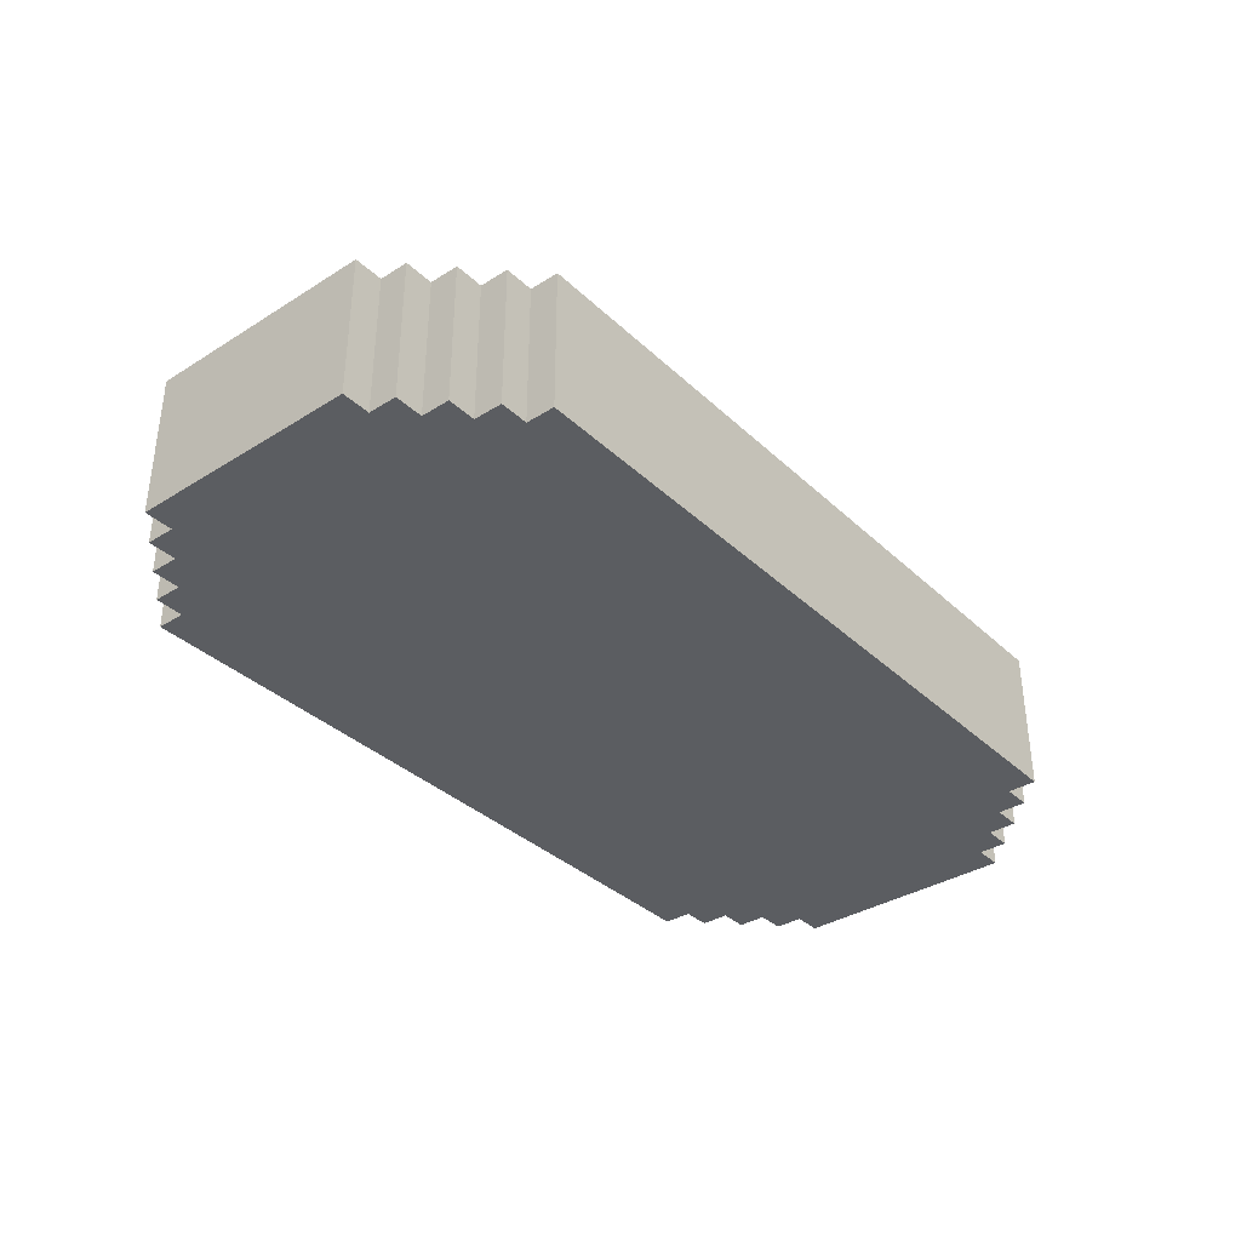
<metadata>
{"format":"obj","ext":"obj","renderer":"f3d","projection":"perspective","resolution":1024,"background":"white","views":[{"elev":-35.6,"azim":-50.5,"up":"+Z"}]}
</metadata>
<code>
g Customize
v -16 18 -14
v -16 18 -19
v -16 26 -14
v -16 26 -19
v -15 17 -14
v -15 17 -19
v -15 18 -14
v -15 18 -19
v -15 19 -13
v -15 19 -14
v -15 25 -13
v -15 25 -14
v -15 26 -14
v -15 26 -19
v -15 27 -14
v -15 27 -19
v -14 16 -14
v -14 16 -19
v -14 17 -14
v -14 17 -19
v -14 18 -13
v -14 18 -14
v -14 19 -13
v -14 19 -14
v -14 25 -13
v -14 25 -14
v -14 26 -13
v -14 26 -14
v -14 27 -14
v -14 27 -19
v -14 28 -14
v -14 28 -19
v -13 15 -14
v -13 15 -19
v -13 16 -14
v -13 16 -19
v -13 17 -13
v -13 17 -14
v -13 18 -13
v -13 18 -14
v -13 26 -13
v -13 26 -14
v -13 27 -13
v -13 27 -14
v -13 28 -14
v -13 28 -19
v -13 29 -14
v -13 29 -19
v -12 14 -14
v -12 14 -19
v -12 15 -14
v -12 15 -19
v -12 16 -13
v -12 16 -14
v -12 17 -13
v -12 17 -14
v -12 27 -13
v -12 27 -14
v -12 28 -13
v -12 28 -14
v -12 29 -14
v -12 29 -19
v -12 30 -14
v -12 30 -19
v -11 15 -13
v -11 15 -14
v -11 16 -13
v -11 16 -14
v -11 28 -13
v -11 28 -14
v -11 29 -13
v -11 29 -14
v -7 18 -12
v -7 18 -13
v -7 19 -12
v -7 19 -13
v -6 17 -12
v -6 17 -13
v -6 18 -12
v -6 18 -13
v -6 19 -12
v -6 19 -13
v -6 20 -12
v -6 20 -13
v -5 16 -12
v -5 16 -13
v -5 17 -12
v -5 17 -13
v -5 20 -12
v -5 20 -13
v -5 21 -12
v -5 21 -13
v -4 21 -12
v -4 21 -13
v -4 22 -12
v -4 22 -13
v -3 22 -12
v -3 22 -13
v -3 23 -12
v -3 23 -13
v -2 23 -12
v -2 23 -13
v -2 24 -12
v -2 24 -13
v -1 24 -12
v -1 24 -13
v -1 25 -12
v -1 25 -13
v 0 25 -12
v 0 25 -13
v 0 27 -12
v 0 27 -13
v 1 24 -12
v 1 24 -13
v 1 25 -12
v 1 25 -13
v 1 27 -12
v 1 27 -13
v 1 28 -12
v 1 28 -13
v 2 23 -12
v 2 23 -13
v 2 24 -12
v 2 24 -13
v 2 26 -12
v 2 26 -13
v 2 27 -12
v 2 27 -13
v 3 22 -12
v 3 22 -13
v 3 23 -12
v 3 23 -13
v 4 21 -12
v 4 21 -13
v 4 22 -12
v 4 22 -13
v 5 20 -12
v 5 20 -13
v 5 21 -12
v 5 21 -13
v 6 17 -12
v 6 17 -13
v 6 18 -12
v 6 18 -13
v 6 19 -12
v 6 19 -13
v 6 20 -12
v 6 20 -13
v 7 18 -12
v 7 18 -13
v 7 19 -12
v 7 19 -13
v -6 18 -12
v -6 18 -13
v -6 19 -12
v -6 19 -13
v -5 17 -12
v -5 17 -13
v -5 18 -12
v -5 18 -13
v -5 19 -12
v -5 19 -13
v -5 20 -12
v -5 20 -13
v -4 20 -12
v -4 20 -13
v -4 21 -12
v -4 21 -13
v -3 21 -12
v -3 21 -13
v -3 22 -12
v -3 22 -13
v -2 22 -12
v -2 22 -13
v -2 23 -12
v -2 23 -13
v -1 23 -12
v -1 23 -13
v -1 24 -12
v -1 24 -13
v 0 24 -12
v 0 24 -13
v 0 25 -12
v 0 25 -13
v 1 25 -12
v 1 25 -13
v 1 27 -12
v 1 27 -13
v 2 24 -12
v 2 24 -13
v 2 25 -12
v 2 25 -13
v 2 27 -12
v 2 27 -13
v 2 28 -12
v 2 28 -13
v 3 23 -12
v 3 23 -13
v 3 24 -12
v 3 24 -13
v 3 26 -12
v 3 26 -13
v 3 27 -12
v 3 27 -13
v 4 22 -12
v 4 22 -13
v 4 23 -12
v 4 23 -13
v 5 21 -12
v 5 21 -13
v 5 22 -12
v 5 22 -13
v 6 16 -12
v 6 16 -13
v 6 17 -12
v 6 17 -13
v 6 20 -12
v 6 20 -13
v 6 21 -12
v 6 21 -13
v 7 17 -12
v 7 17 -13
v 7 18 -12
v 7 18 -13
v 7 19 -12
v 7 19 -13
v 7 20 -12
v 7 20 -13
v 8 18 -12
v 8 18 -13
v 8 19 -12
v 8 19 -13
v 12 15 -13
v 12 15 -14
v 12 16 -13
v 12 16 -14
v 12 28 -13
v 12 28 -14
v 12 29 -13
v 12 29 -14
v 13 14 -14
v 13 14 -19
v 13 15 -14
v 13 15 -19
v 13 16 -13
v 13 16 -14
v 13 17 -13
v 13 17 -14
v 13 27 -13
v 13 27 -14
v 13 28 -13
v 13 28 -14
v 13 29 -14
v 13 29 -19
v 13 30 -14
v 13 30 -19
v 14 15 -14
v 14 15 -19
v 14 16 -14
v 14 16 -19
v 14 17 -13
v 14 17 -14
v 14 18 -13
v 14 18 -14
v 14 26 -13
v 14 26 -14
v 14 27 -13
v 14 27 -14
v 14 28 -14
v 14 28 -19
v 14 29 -14
v 14 29 -19
v 15 16 -14
v 15 16 -19
v 15 17 -14
v 15 17 -19
v 15 18 -13
v 15 18 -14
v 15 19 -13
v 15 19 -14
v 15 25 -13
v 15 25 -14
v 15 26 -13
v 15 26 -14
v 15 27 -14
v 15 27 -19
v 15 28 -14
v 15 28 -19
v 16 17 -14
v 16 17 -19
v 16 18 -14
v 16 18 -19
v 16 19 -13
v 16 19 -14
v 16 25 -13
v 16 25 -14
v 16 26 -14
v 16 26 -19
v 16 27 -14
v 16 27 -19
v 17 18 -14
v 17 18 -19
v 17 26 -14
v 17 26 -19
v -7 18 -12
v -7 19 -12
v -6 17 -12
v -6 18 -12
v -6 19 -12
v -6 20 -12
v -5 16 -12
v -5 17 -12
v -5 18 -12
v -5 19 -12
v -5 20 -12
v -5 21 -12
v -4 20 -12
v -4 21 -12
v -4 22 -12
v -3 21 -12
v -3 22 -12
v -3 23 -12
v -2 22 -12
v -2 23 -12
v -2 24 -12
v -1 23 -12
v -1 24 -12
v -1 25 -12
v 0 24 -12
v 0 25 -12
v 0 27 -12
v 1 24 -12
v 1 25 -12
v 1 27 -12
v 1 28 -12
v 2 23 -12
v 2 24 -12
v 2 25 -12
v 2 26 -12
v 2 27 -12
v 2 28 -12
v 3 22 -12
v 3 23 -12
v 3 24 -12
v 3 26 -12
v 3 27 -12
v 4 21 -12
v 4 22 -12
v 4 23 -12
v 5 20 -12
v 5 21 -12
v 5 22 -12
v 6 16 -12
v 6 17 -12
v 6 18 -12
v 6 19 -12
v 6 20 -12
v 6 21 -12
v 7 17 -12
v 7 18 -12
v 7 19 -12
v 7 20 -12
v 8 18 -12
v 8 19 -12
v -15 19 -13
v -15 25 -13
v -14 18 -13
v -14 19 -13
v -14 25 -13
v -14 26 -13
v -13 17 -13
v -13 18 -13
v -13 26 -13
v -13 27 -13
v -12 16 -13
v -12 17 -13
v -12 27 -13
v -12 28 -13
v -11 15 -13
v -11 16 -13
v -11 28 -13
v -11 29 -13
v -7 18 -13
v -7 19 -13
v -6 17 -13
v -6 18 -13
v -6 19 -13
v -6 20 -13
v -5 16 -13
v -5 17 -13
v -5 18 -13
v -5 19 -13
v -5 20 -13
v -5 21 -13
v -4 20 -13
v -4 21 -13
v -4 22 -13
v -3 21 -13
v -3 22 -13
v -3 23 -13
v -2 22 -13
v -2 23 -13
v -2 24 -13
v -1 23 -13
v -1 24 -13
v -1 25 -13
v 0 24 -13
v 0 25 -13
v 0 27 -13
v 1 24 -13
v 1 25 -13
v 1 27 -13
v 1 28 -13
v 2 23 -13
v 2 24 -13
v 2 25 -13
v 2 26 -13
v 2 27 -13
v 2 28 -13
v 3 22 -13
v 3 23 -13
v 3 24 -13
v 3 26 -13
v 3 27 -13
v 4 21 -13
v 4 22 -13
v 4 23 -13
v 5 20 -13
v 5 21 -13
v 5 22 -13
v 6 16 -13
v 6 17 -13
v 6 18 -13
v 6 19 -13
v 6 20 -13
v 6 21 -13
v 7 17 -13
v 7 18 -13
v 7 19 -13
v 7 20 -13
v 8 18 -13
v 8 19 -13
v 12 15 -13
v 12 16 -13
v 12 28 -13
v 12 29 -13
v 13 16 -13
v 13 17 -13
v 13 27 -13
v 13 28 -13
v 14 17 -13
v 14 18 -13
v 14 26 -13
v 14 27 -13
v 15 18 -13
v 15 19 -13
v 15 25 -13
v 15 26 -13
v 16 19 -13
v 16 25 -13
v -16 18 -14
v -16 26 -14
v -15 17 -14
v -15 18 -14
v -15 19 -14
v -15 25 -14
v -15 26 -14
v -15 27 -14
v -14 16 -14
v -14 17 -14
v -14 18 -14
v -14 19 -14
v -14 25 -14
v -14 26 -14
v -14 27 -14
v -14 28 -14
v -13 15 -14
v -13 16 -14
v -13 17 -14
v -13 18 -14
v -13 26 -14
v -13 27 -14
v -13 28 -14
v -13 29 -14
v -12 14 -14
v -12 15 -14
v -12 16 -14
v -12 17 -14
v -12 27 -14
v -12 28 -14
v -12 29 -14
v -12 30 -14
v -11 15 -14
v -11 16 -14
v -11 28 -14
v -11 29 -14
v 12 15 -14
v 12 16 -14
v 12 28 -14
v 12 29 -14
v 13 14 -14
v 13 15 -14
v 13 16 -14
v 13 17 -14
v 13 27 -14
v 13 28 -14
v 13 29 -14
v 13 30 -14
v 14 15 -14
v 14 16 -14
v 14 17 -14
v 14 18 -14
v 14 26 -14
v 14 27 -14
v 14 28 -14
v 14 29 -14
v 15 16 -14
v 15 17 -14
v 15 18 -14
v 15 19 -14
v 15 25 -14
v 15 26 -14
v 15 27 -14
v 15 28 -14
v 16 17 -14
v 16 18 -14
v 16 19 -14
v 16 25 -14
v 16 26 -14
v 16 27 -14
v 17 18 -14
v 17 26 -14
v -16 18 -19
v -16 26 -19
v -15 17 -19
v -15 18 -19
v -15 26 -19
v -15 27 -19
v -14 16 -19
v -14 17 -19
v -14 27 -19
v -14 28 -19
v -13 15 -19
v -13 16 -19
v -13 28 -19
v -13 29 -19
v -12 14 -19
v -12 15 -19
v -12 29 -19
v -12 30 -19
v 13 14 -19
v 13 15 -19
v 13 29 -19
v 13 30 -19
v 14 15 -19
v 14 16 -19
v 14 28 -19
v 14 29 -19
v 15 16 -19
v 15 17 -19
v 15 27 -19
v 15 28 -19
v 16 17 -19
v 16 18 -19
v 16 26 -19
v 16 27 -19
v 17 18 -19
v 17 26 -19
v -12 14 -14
v 13 14 -14
v -12 14 -19
v 13 14 -19
v -11 15 -13
v 12 15 -13
v -13 15 -14
v -12 15 -14
v -11 15 -14
v 12 15 -14
v 13 15 -14
v 14 15 -14
v -13 15 -19
v -12 15 -19
v 13 15 -19
v 14 15 -19
v -5 16 -12
v 6 16 -12
v -12 16 -13
v -11 16 -13
v -5 16 -13
v 6 16 -13
v 12 16 -13
v 13 16 -13
v -14 16 -14
v -13 16 -14
v -12 16 -14
v -11 16 -14
v 12 16 -14
v 13 16 -14
v 14 16 -14
v 15 16 -14
v -14 16 -19
v -13 16 -19
v 14 16 -19
v 15 16 -19
v -6 17 -12
v -5 17 -12
v 6 17 -12
v 7 17 -12
v -13 17 -13
v -12 17 -13
v -6 17 -13
v -5 17 -13
v 6 17 -13
v 7 17 -13
v 13 17 -13
v 14 17 -13
v -15 17 -14
v -14 17 -14
v -13 17 -14
v -12 17 -14
v 13 17 -14
v 14 17 -14
v 15 17 -14
v 16 17 -14
v -15 17 -19
v -14 17 -19
v 15 17 -19
v 16 17 -19
v -7 18 -12
v -6 18 -12
v 7 18 -12
v 8 18 -12
v -14 18 -13
v -13 18 -13
v -7 18 -13
v -6 18 -13
v 7 18 -13
v 8 18 -13
v 14 18 -13
v 15 18 -13
v -16 18 -14
v -15 18 -14
v -14 18 -14
v -13 18 -14
v 14 18 -14
v 15 18 -14
v 16 18 -14
v 17 18 -14
v -16 18 -19
v -15 18 -19
v 16 18 -19
v 17 18 -19
v -6 19 -12
v -5 19 -12
v 6 19 -12
v 7 19 -12
v -15 19 -13
v -14 19 -13
v -6 19 -13
v -5 19 -13
v 6 19 -13
v 7 19 -13
v 15 19 -13
v 16 19 -13
v -15 19 -14
v -14 19 -14
v 15 19 -14
v 16 19 -14
v -5 20 -12
v -4 20 -12
v 5 20 -12
v 6 20 -12
v -5 20 -13
v -4 20 -13
v 5 20 -13
v 6 20 -13
v -4 21 -12
v -3 21 -12
v 4 21 -12
v 5 21 -12
v -4 21 -13
v -3 21 -13
v 4 21 -13
v 5 21 -13
v -3 22 -12
v -2 22 -12
v 3 22 -12
v 4 22 -12
v -3 22 -13
v -2 22 -13
v 3 22 -13
v 4 22 -13
v -2 23 -12
v -1 23 -12
v 2 23 -12
v 3 23 -12
v -2 23 -13
v -1 23 -13
v 2 23 -13
v 3 23 -13
v -1 24 -12
v 0 24 -12
v 1 24 -12
v 2 24 -12
v -1 24 -13
v 0 24 -13
v 1 24 -13
v 2 24 -13
v 0 25 -12
v 1 25 -12
v 0 25 -13
v 1 25 -13
v 2 26 -12
v 3 26 -12
v 2 26 -13
v 3 26 -13
v 1 27 -12
v 2 27 -12
v 1 27 -13
v 2 27 -13
v -5 17 -12
v 6 17 -12
v -5 17 -13
v 6 17 -13
v -6 18 -12
v -5 18 -12
v 6 18 -12
v 7 18 -12
v -6 18 -13
v -5 18 -13
v 6 18 -13
v 7 18 -13
v -7 19 -12
v -6 19 -12
v 7 19 -12
v 8 19 -12
v -7 19 -13
v -6 19 -13
v 7 19 -13
v 8 19 -13
v -6 20 -12
v -5 20 -12
v 6 20 -12
v 7 20 -12
v -6 20 -13
v -5 20 -13
v 6 20 -13
v 7 20 -13
v -5 21 -12
v -4 21 -12
v 5 21 -12
v 6 21 -12
v -5 21 -13
v -4 21 -13
v 5 21 -13
v 6 21 -13
v -4 22 -12
v -3 22 -12
v 4 22 -12
v 5 22 -12
v -4 22 -13
v -3 22 -13
v 4 22 -13
v 5 22 -13
v -3 23 -12
v -2 23 -12
v 3 23 -12
v 4 23 -12
v -3 23 -13
v -2 23 -13
v 3 23 -13
v 4 23 -13
v -2 24 -12
v -1 24 -12
v 2 24 -12
v 3 24 -12
v -2 24 -13
v -1 24 -13
v 2 24 -13
v 3 24 -13
v -1 25 -12
v 0 25 -12
v 1 25 -12
v 2 25 -12
v -15 25 -13
v -14 25 -13
v -1 25 -13
v 0 25 -13
v 1 25 -13
v 2 25 -13
v 15 25 -13
v 16 25 -13
v -15 25 -14
v -14 25 -14
v 15 25 -14
v 16 25 -14
v -14 26 -13
v -13 26 -13
v 14 26 -13
v 15 26 -13
v -16 26 -14
v -15 26 -14
v -14 26 -14
v -13 26 -14
v 14 26 -14
v 15 26 -14
v 16 26 -14
v 17 26 -14
v -16 26 -19
v -15 26 -19
v 16 26 -19
v 17 26 -19
v 0 27 -12
v 1 27 -12
v 2 27 -12
v 3 27 -12
v -13 27 -13
v -12 27 -13
v 0 27 -13
v 1 27 -13
v 2 27 -13
v 3 27 -13
v 13 27 -13
v 14 27 -13
v -15 27 -14
v -14 27 -14
v -13 27 -14
v -12 27 -14
v 13 27 -14
v 14 27 -14
v 15 27 -14
v 16 27 -14
v -15 27 -19
v -14 27 -19
v 15 27 -19
v 16 27 -19
v 1 28 -12
v 2 28 -12
v -12 28 -13
v -11 28 -13
v 1 28 -13
v 2 28 -13
v 12 28 -13
v 13 28 -13
v -14 28 -14
v -13 28 -14
v -12 28 -14
v -11 28 -14
v 12 28 -14
v 13 28 -14
v 14 28 -14
v 15 28 -14
v -14 28 -19
v -13 28 -19
v 14 28 -19
v 15 28 -19
v -11 29 -13
v 12 29 -13
v -13 29 -14
v -12 29 -14
v -11 29 -14
v 12 29 -14
v 13 29 -14
v 14 29 -14
v -13 29 -19
v -12 29 -19
v 13 29 -19
v 14 29 -19
v -12 30 -14
v 13 30 -14
v -12 30 -19
v 13 30 -19
f 3 2 1
f 4 2 3
f 7 6 5
f 8 6 7
f 11 10 9
f 12 10 11
f 15 14 13
f 16 14 15
f 19 18 17
f 20 18 19
f 23 22 21
f 24 22 23
f 27 26 25
f 28 26 27
f 31 30 29
f 32 30 31
f 35 34 33
f 36 34 35
f 39 38 37
f 40 38 39
f 43 42 41
f 44 42 43
f 47 46 45
f 48 46 47
f 51 50 49
f 52 50 51
f 55 54 53
f 56 54 55
f 59 58 57
f 60 58 59
f 63 62 61
f 64 62 63
f 67 66 65
f 68 66 67
f 71 70 69
f 72 70 71
f 75 74 73
f 76 74 75
f 79 78 77
f 80 78 79
f 83 82 81
f 84 82 83
f 87 86 85
f 88 86 87
f 91 90 89
f 92 90 91
f 95 94 93
f 96 94 95
f 99 98 97
f 100 98 99
f 103 102 101
f 104 102 103
f 107 106 105
f 108 106 107
f 111 110 109
f 112 110 111
f 115 114 113
f 116 114 115
f 119 118 117
f 120 118 119
f 123 122 121
f 124 122 123
f 127 126 125
f 128 126 127
f 131 130 129
f 132 130 131
f 135 134 133
f 136 134 135
f 139 138 137
f 140 138 139
f 143 142 141
f 144 142 143
f 147 146 145
f 148 146 147
f 151 150 149
f 152 150 151
f 153 154 155
f 155 154 156
f 157 158 159
f 159 158 160
f 161 162 163
f 163 162 164
f 165 166 167
f 167 166 168
f 169 170 171
f 171 170 172
f 173 174 175
f 175 174 176
f 177 178 179
f 179 178 180
f 181 182 183
f 183 182 184
f 185 186 187
f 187 186 188
f 189 190 191
f 191 190 192
f 193 194 195
f 195 194 196
f 197 198 199
f 199 198 200
f 201 202 203
f 203 202 204
f 205 206 207
f 207 206 208
f 209 210 211
f 211 210 212
f 213 214 215
f 215 214 216
f 217 218 219
f 219 218 220
f 221 222 223
f 223 222 224
f 225 226 227
f 227 226 228
f 229 230 231
f 231 230 232
f 233 234 235
f 235 234 236
f 237 238 239
f 239 238 240
f 241 242 243
f 243 242 244
f 245 246 247
f 247 246 248
f 249 250 251
f 251 250 252
f 253 254 255
f 255 254 256
f 257 258 259
f 259 258 260
f 261 262 263
f 263 262 264
f 265 266 267
f 267 266 268
f 269 270 271
f 271 270 272
f 273 274 275
f 275 274 276
f 277 278 279
f 279 278 280
f 281 282 283
f 283 282 284
f 285 286 287
f 287 286 288
f 289 290 291
f 291 290 292
f 293 294 295
f 295 294 296
f 297 298 299
f 299 298 300
f 301 302 303
f 303 302 304
f 308 306 305
f 309 306 308
f 312 308 307
f 313 308 312
f 314 310 309
f 315 310 314
f 317 316 315
f 318 316 317
f 320 319 318
f 321 319 320
f 323 322 321
f 324 322 323
f 326 325 324
f 327 325 326
f 329 328 327
f 330 328 329
f 333 331 330
f 334 331 333
f 337 333 332
f 338 333 337
f 340 335 334
f 341 335 340
f 343 337 336
f 344 337 343
f 345 340 339
f 346 340 345
f 348 343 342
f 349 343 348
f 351 348 347
f 352 348 351
f 353 312 311
f 354 312 353
f 357 351 350
f 358 351 357
f 359 355 354
f 360 355 359
f 361 357 356
f 362 357 361
f 363 361 360
f 364 361 363
f 368 366 365
f 369 366 368
f 372 368 367
f 372 370 369
f 372 369 368
f 373 370 372
f 376 372 371
f 376 374 373
f 376 373 372
f 377 374 376
f 380 376 375
f 380 378 377
f 380 377 376
f 381 378 380
f 383 380 379
f 383 382 381
f 383 381 380
f 384 382 383
f 385 383 379
f 386 383 385
f 387 382 384
f 388 382 387
f 389 385 379
f 390 385 389
f 391 387 386
f 392 387 391
f 393 382 388
f 394 382 393
f 395 392 391
f 395 393 392
f 395 391 390
f 396 382 394
f 397 382 396
f 398 396 395
f 399 382 397
f 400 382 399
f 401 399 398
f 402 382 400
f 403 382 402
f 404 402 401
f 405 382 403
f 406 382 405
f 407 405 404
f 408 382 406
f 409 382 408
f 410 407 404
f 410 408 407
f 411 408 410
f 412 382 409
f 413 382 412
f 414 404 401
f 414 410 404
f 415 410 414
f 416 412 411
f 417 412 416
f 418 412 417
f 419 382 413
f 420 401 398
f 420 414 401
f 421 414 420
f 422 417 416
f 422 416 415
f 423 417 422
f 424 419 418
f 425 398 395
f 425 420 398
f 426 420 425
f 427 424 423
f 427 423 422
f 427 422 421
f 428 395 390
f 428 425 395
f 429 425 428
f 430 427 426
f 431 389 379
f 432 428 390
f 433 428 432
f 434 428 433
f 435 428 434
f 436 430 429
f 437 432 431
f 438 434 433
f 439 434 438
f 440 436 435
f 441 438 437
f 442 440 439
f 443 441 437
f 443 442 441
f 443 431 379
f 443 437 431
f 444 442 443
f 445 440 442
f 445 442 444
f 445 427 430
f 445 424 427
f 445 436 440
f 445 382 419
f 445 419 424
f 445 430 436
f 446 382 445
f 447 445 444
f 448 445 447
f 449 445 448
f 450 445 449
f 451 449 448
f 452 449 451
f 453 449 452
f 454 449 453
f 455 453 452
f 456 453 455
f 457 453 456
f 458 453 457
f 459 457 456
f 460 457 459
f 464 462 461
f 465 462 464
f 466 462 465
f 467 462 466
f 470 464 463
f 470 465 464
f 471 465 470
f 472 465 471
f 473 467 466
f 473 468 467
f 474 468 473
f 475 468 474
f 478 471 470
f 478 470 469
f 479 471 478
f 480 471 479
f 481 476 475
f 481 475 474
f 482 476 481
f 483 476 482
f 486 479 478
f 486 478 477
f 487 479 486
f 488 479 487
f 489 484 483
f 489 483 482
f 490 484 489
f 491 484 490
f 493 487 486
f 493 486 485
f 494 487 493
f 495 492 491
f 495 491 490
f 496 492 495
f 497 493 485
f 500 492 496
f 501 498 497
f 501 497 485
f 502 498 501
f 503 498 502
f 506 500 499
f 507 492 500
f 507 500 506
f 508 492 507
f 509 504 503
f 509 503 502
f 510 504 509
f 511 504 510
f 514 506 505
f 514 507 506
f 515 507 514
f 516 507 515
f 517 512 511
f 517 511 510
f 518 512 517
f 519 512 518
f 522 515 514
f 522 514 513
f 523 515 522
f 524 515 523
f 525 520 519
f 525 519 518
f 526 520 525
f 527 520 526
f 528 523 522
f 528 522 521
f 529 523 528
f 530 523 529
f 531 527 526
f 531 529 528
f 531 528 527
f 532 529 531
f 533 534 536
f 536 534 537
f 535 536 540
f 537 538 540
f 536 537 540
f 540 538 541
f 539 540 544
f 541 542 544
f 540 541 544
f 544 542 545
f 543 544 548
f 545 546 548
f 544 545 548
f 548 546 549
f 547 548 551
f 549 550 551
f 548 549 551
f 551 550 552
f 552 550 553
f 553 550 554
f 552 553 555
f 555 553 556
f 556 553 557
f 557 553 558
f 556 557 559
f 559 557 560
f 560 557 561
f 561 557 562
f 560 561 563
f 563 561 564
f 564 561 565
f 565 561 566
f 564 565 567
f 567 565 568
f 571 570 569
f 572 570 571
f 577 574 573
f 578 574 577
f 581 576 575
f 582 576 581
f 583 580 579
f 584 580 583
f 589 586 585
f 590 586 589
f 595 588 587
f 596 588 595
f 597 592 591
f 598 592 597
f 601 594 593
f 602 594 601
f 603 600 599
f 604 600 603
f 611 606 605
f 612 606 611
f 613 608 607
f 614 608 613
f 619 610 609
f 620 610 619
f 621 616 615
f 622 616 621
f 625 618 617
f 626 618 625
f 627 624 623
f 628 624 627
f 635 630 629
f 636 630 635
f 637 632 631
f 638 632 637
f 643 634 633
f 644 634 643
f 645 640 639
f 646 640 645
f 649 642 641
f 650 642 649
f 651 648 647
f 652 648 651
f 659 654 653
f 660 654 659
f 661 656 655
f 662 656 661
f 665 658 657
f 666 658 665
f 667 664 663
f 668 664 667
f 673 670 669
f 674 670 673
f 675 672 671
f 676 672 675
f 681 678 677
f 682 678 681
f 683 680 679
f 684 680 683
f 689 686 685
f 690 686 689
f 691 688 687
f 692 688 691
f 697 694 693
f 698 694 697
f 699 696 695
f 700 696 699
f 705 702 701
f 706 702 705
f 707 704 703
f 708 704 707
f 711 710 709
f 712 710 711
f 715 714 713
f 716 714 715
f 719 718 717
f 720 718 719
f 721 722 723
f 723 722 724
f 725 726 729
f 729 726 730
f 727 728 731
f 731 728 732
f 733 734 737
f 737 734 738
f 735 736 739
f 739 736 740
f 741 742 745
f 745 742 746
f 743 744 747
f 747 744 748
f 749 750 753
f 753 750 754
f 751 752 755
f 755 752 756
f 757 758 761
f 761 758 762
f 759 760 763
f 763 760 764
f 765 766 769
f 769 766 770
f 767 768 771
f 771 768 772
f 773 774 777
f 777 774 778
f 775 776 779
f 779 776 780
f 781 782 787
f 787 782 788
f 783 784 789
f 789 784 790
f 785 786 793
f 793 786 794
f 791 792 795
f 795 792 796
f 797 798 803
f 803 798 804
f 799 800 805
f 805 800 806
f 801 802 809
f 809 802 810
f 807 808 811
f 811 808 812
f 813 814 819
f 819 814 820
f 815 816 821
f 821 816 822
f 817 818 827
f 827 818 828
f 823 824 829
f 829 824 830
f 825 826 833
f 833 826 834
f 831 832 835
f 835 832 836
f 837 838 841
f 841 838 842
f 839 840 847
f 847 840 848
f 843 844 849
f 849 844 850
f 845 846 853
f 853 846 854
f 851 852 855
f 855 852 856
f 857 858 861
f 861 858 862
f 859 860 865
f 865 860 866
f 863 864 867
f 867 864 868
f 869 870 871
f 871 870 872

</code>
